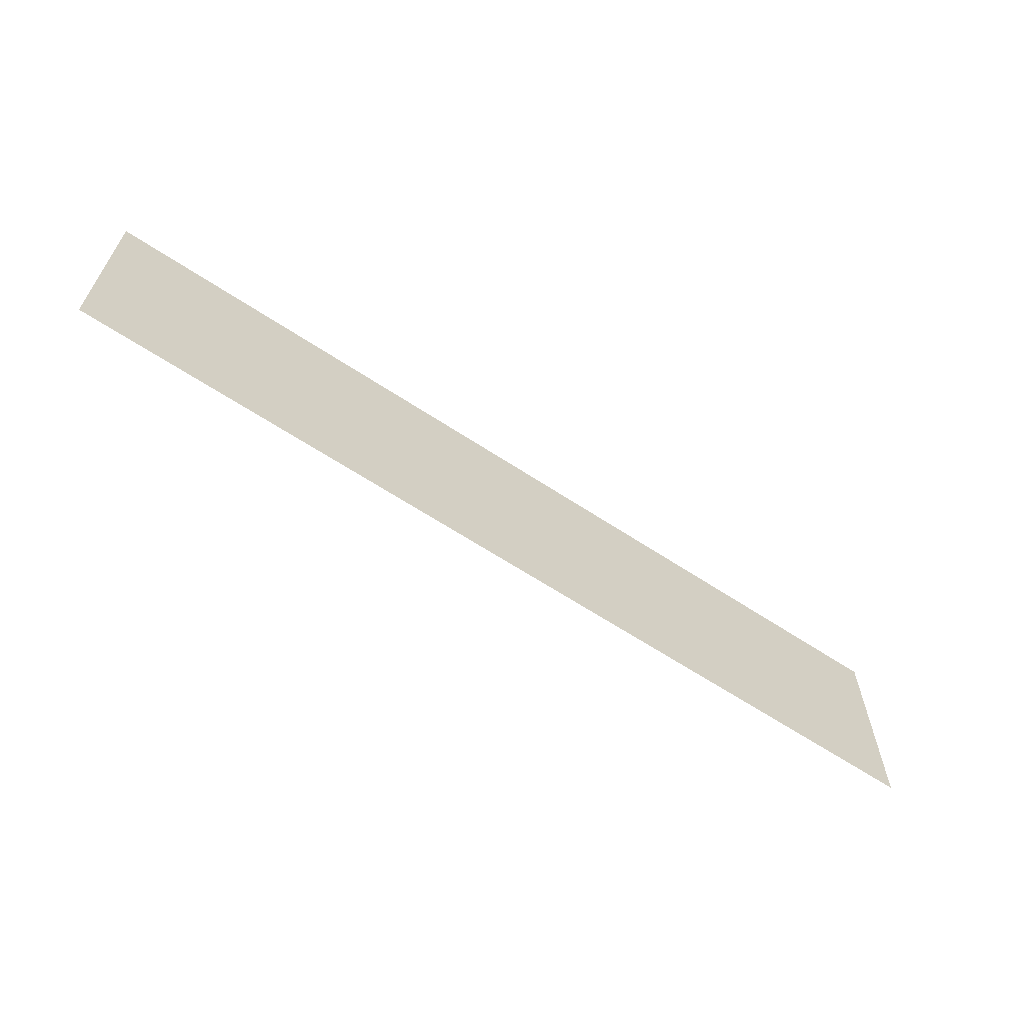
<metadata>
{"format":"obj","ext":"obj","renderer":"f3d","projection":"perspective","resolution":1024,"background":"white","views":[{"elev":-63.2,"azim":146.2,"up":"+Y"}]}
</metadata>
<code>
v -1960 -480 0
v -2000 -480 0
v -2000 -440 0
v -1960 -440 0
v -1920 -480 0
v -1920 -440 0
v -1880 -480 0
v -1880 -440 0
v -1840 -480 0
v -1840 -440 0
v -1800 -480 0
v -1800 -440 0
v -1760 -480 0
v -1760 -440 0
v -1720 -480 0
v -1720 -440 0
v -1680 -480 0
v -1680 -440 0
v -1640 -480 0
v -1640 -440 0
v -1600 -480 0
v -1600 -440 0
v -1560 -480 0
v -1560 -440 0
v -1520 -480 0
v -1520 -440 0
v -1480 -480 0
v -1480 -440 0
v -1440 -480 0
v -1440 -440 0
v -1400 -480 0
v -1400 -440 0
v -1360 -480 0
v -1360 -440 0
v -1320 -480 0
v -1320 -440 0
v -1280 -480 0
v -1280 -440 0
v -1240 -480 0
v -1240 -440 0
v -1200 -480 0
v -1200 -440 0
v -1160 -480 0
v -1160 -440 0
v -1120 -480 0
v -1120 -440 0
v -1080 -480 0
v -1080 -440 0
v -1040 -480 0
v -1040 -440 0
v -1000 -480 0
v -1000 -440 0
v -960 -480 0
v -960 -440 0
v -920 -480 0
v -920 -440 0
v -880 -480 0
v -880 -440 0
v -840 -480 0
v -840 -440 0
v -800 -480 0
v -800 -440 0
v -760 -480 0
v -760 -440 0
v -720 -480 0
v -720 -440 0
v -680 -480 0
v -680 -440 0
v -640 -480 0
v -640 -440 0
v -600 -480 0
v -600 -440 0
v -560 -480 0
v -560 -440 0
v -520 -480 0
v -520 -440 0
v -480 -480 0
v -480 -440 0
v -440 -480 0
v -440 -440 0
v -400 -480 0
v -400 -440 0
v -360 -480 0
v -360 -440 0
v -320 -480 0
v -320 -440 0
v -280 -480 0
v -280 -440 0
v -240 -480 0
v -240 -440 0
v -200 -480 0
v -200 -440 0
v -160 -480 0
v -160 -440 0
v -120 -480 0
v -120 -440 0
v -80 -480 0
v -80 -440 0
v -40 -480 0
v -40 -440 0
v 0 -480 0
v 0 -440 0
v -2000 -400 0
v -1960 -400 0
v -1920 -400 0
v -1880 -400 0
v -1840 -400 0
v -1800 -400 0
v -1760 -400 0
v -1720 -400 0
v -1680 -400 0
v -1640 -400 0
v -1600 -400 0
v -1560 -400 0
v -1520 -400 0
v -1480 -400 0
v -1440 -400 0
v -1400 -400 0
v -1360 -400 0
v -1320 -400 0
v -1280 -400 0
v -1240 -400 0
v -1200 -400 0
v -1160 -400 0
v -1120 -400 0
v -1080 -400 0
v -1040 -400 0
v -1000 -400 0
v -960 -400 0
v -920 -400 0
v -880 -400 0
v -840 -400 0
v -800 -400 0
v -760 -400 0
v -720 -400 0
v -680 -400 0
v -640 -400 0
v -600 -400 0
v -560 -400 0
v -520 -400 0
v -480 -400 0
v -440 -400 0
v -400 -400 0
v -360 -400 0
v -320 -400 0
v -280 -400 0
v -240 -400 0
v -200 -400 0
v -160 -400 0
v -120 -400 0
v -80 -400 0
v -40 -400 0
v 0 -400 0
v -2000 -360 0
v -1960 -360 0
v -1920 -360 0
v -1880 -360 0
v -1840 -360 0
v -1800 -360 0
v -1760 -360 0
v -1720 -360 0
v -1680 -360 0
v -1640 -360 0
v -1600 -360 0
v -1560 -360 0
v -1520 -360 0
v -1480 -360 0
v -1440 -360 0
v -1400 -360 0
v -1360 -360 0
v -1320 -360 0
v -1280 -360 0
v -1240 -360 0
v -1200 -360 0
v -1160 -360 0
v -1120 -360 0
v -1080 -360 0
v -1040 -360 0
v -1000 -360 0
v -960 -360 0
v -920 -360 0
v -880 -360 0
v -840 -360 0
v -800 -360 0
v -760 -360 0
v -720 -360 0
v -680 -360 0
v -640 -360 0
v -600 -360 0
v -560 -360 0
v -520 -360 0
v -480 -360 0
v -440 -360 0
v -400 -360 0
v -360 -360 0
v -320 -360 0
v -280 -360 0
v -240 -360 0
v -200 -360 0
v -160 -360 0
v -120 -360 0
v -80 -360 0
v -40 -360 0
v 0 -360 0
v -2000 -320 0
v -1960 -320 0
v -1920 -320 0
v -1880 -320 0
v -1840 -320 0
v -1800 -320 0
v -1760 -320 0
v -1720 -320 0
v -1680 -320 0
v -1640 -320 0
v -1600 -320 0
v -1560 -320 0
v -1520 -320 0
v -1480 -320 0
v -1440 -320 0
v -1400 -320 0
v -1360 -320 0
v -1320 -320 0
v -1280 -320 0
v -1240 -320 0
v -1200 -320 0
v -1160 -320 0
v -1120 -320 0
v -1080 -320 0
v -1040 -320 0
v -1000 -320 0
v -960 -320 0
v -920 -320 0
v -880 -320 0
v -840 -320 0
v -800 -320 0
v -760 -320 0
v -720 -320 0
v -680 -320 0
v -640 -320 0
v -600 -320 0
v -560 -320 0
v -520 -320 0
v -480 -320 0
v -440 -320 0
v -400 -320 0
v -360 -320 0
v -320 -320 0
v -280 -320 0
v -240 -320 0
v -200 -320 0
v -160 -320 0
v -120 -320 0
v -80 -320 0
v -40 -320 0
v 0 -320 0
v -2000 -280 0
v -1960 -280 0
v -1920 -280 0
v -1880 -280 0
v -1840 -280 0
v -1800 -280 0
v -1760 -280 0
v -1720 -280 0
v -1680 -280 0
v -1640 -280 0
v -1600 -280 0
v -1560 -280 0
v -1520 -280 0
v -1480 -280 0
v -1440 -280 0
v -1400 -280 0
v -1360 -280 0
v -1320 -280 0
v -1280 -280 0
v -1240 -280 0
v -1200 -280 0
v -1160 -280 0
v -1120 -280 0
v -1080 -280 0
v -1040 -280 0
v -1000 -280 0
v -960 -280 0
v -920 -280 0
v -880 -280 0
v -840 -280 0
v -800 -280 0
v -760 -280 0
v -720 -280 0
v -680 -280 0
v -640 -280 0
v -600 -280 0
v -560 -280 0
v -520 -280 0
v -480 -280 0
v -440 -280 0
v -400 -280 0
v -360 -280 0
v -320 -280 0
v -280 -280 0
v -240 -280 0
v -200 -280 0
v -160 -280 0
v -120 -280 0
v -80 -280 0
v -40 -280 0
v 0 -280 0
v -2000 -240 0
v -1960 -240 0
v -1920 -240 0
v -1880 -240 0
v -1840 -240 0
v -1800 -240 0
v -1760 -240 0
v -1720 -240 0
v -1680 -240 0
v -1640 -240 0
v -1600 -240 0
v -1560 -240 0
v -1520 -240 0
v -1480 -240 0
v -1440 -240 0
v -1400 -240 0
v -1360 -240 0
v -1320 -240 0
v -1280 -240 0
v -1240 -240 0
v -1200 -240 0
v -1160 -240 0
v -1120 -240 0
v -1080 -240 0
v -1040 -240 0
v -1000 -240 0
v -960 -240 0
v -920 -240 0
v -880 -240 0
v -840 -240 0
v -800 -240 0
v -760 -240 0
v -720 -240 0
v -680 -240 0
v -640 -240 0
v -600 -240 0
v -560 -240 0
v -520 -240 0
v -480 -240 0
v -440 -240 0
v -400 -240 0
v -360 -240 0
v -320 -240 0
v -280 -240 0
v -240 -240 0
v -200 -240 0
v -160 -240 0
v -120 -240 0
v -80 -240 0
v -40 -240 0
v 0 -240 0
v -2000 -200 0
v -1960 -200 0
v -1920 -200 0
v -1880 -200 0
v -1840 -200 0
v -1800 -200 0
v -1760 -200 0
v -1720 -200 0
v -1680 -200 0
v -1640 -200 0
v -1600 -200 0
v -1560 -200 0
v -1520 -200 0
v -1480 -200 0
v -1440 -200 0
v -1400 -200 0
v -1360 -200 0
v -1320 -200 0
v -1280 -200 0
v -1240 -200 0
v -1200 -200 0
v -1160 -200 0
v -1120 -200 0
v -1080 -200 0
v -1040 -200 0
v -1000 -200 0
v -960 -200 0
v -920 -200 0
v -880 -200 0
v -840 -200 0
v -800 -200 0
v -760 -200 0
v -720 -200 0
v -680 -200 0
v -640 -200 0
v -600 -200 0
v -560 -200 0
v -520 -200 0
v -480 -200 0
v -440 -200 0
v -400 -200 0
v -360 -200 0
v -320 -200 0
v -280 -200 0
v -240 -200 0
v -200 -200 0
v -160 -200 0
v -120 -200 0
v -80 -200 0
v -40 -200 0
v 0 -200 0
v -2000 -160 0
v -1960 -160 0
v -1920 -160 0
v -1880 -160 0
v -1840 -160 0
v -1800 -160 0
v -1760 -160 0
v -1720 -160 0
v -1680 -160 0
v -1640 -160 0
v -1600 -160 0
v -1560 -160 0
v -1520 -160 0
v -1480 -160 0
v -1440 -160 0
v -1400 -160 0
v -1360 -160 0
v -1320 -160 0
v -1280 -160 0
v -1240 -160 0
v -1200 -160 0
v -1160 -160 0
v -1120 -160 0
v -1080 -160 0
v -1040 -160 0
v -1000 -160 0
v -960 -160 0
v -920 -160 0
v -880 -160 0
v -840 -160 0
v -800 -160 0
v -760 -160 0
v -720 -160 0
v -680 -160 0
v -640 -160 0
v -600 -160 0
v -560 -160 0
v -520 -160 0
v -480 -160 0
v -440 -160 0
v -400 -160 0
v -360 -160 0
v -320 -160 0
v -280 -160 0
v -240 -160 0
v -200 -160 0
v -160 -160 0
v -120 -160 0
v -80 -160 0
v -40 -160 0
v 0 -160 0
v -2000 -120 0
v -1960 -120 0
v -1920 -120 0
v -1880 -120 0
v -1840 -120 0
v -1800 -120 0
v -1760 -120 0
v -1720 -120 0
v -1680 -120 0
v -1640 -120 0
v -1600 -120 0
v -1560 -120 0
v -1520 -120 0
v -1480 -120 0
v -1440 -120 0
v -1400 -120 0
v -1360 -120 0
v -1320 -120 0
v -1280 -120 0
v -1240 -120 0
v -1200 -120 0
v -1160 -120 0
v -1120 -120 0
v -1080 -120 0
v -1040 -120 0
v -1000 -120 0
v -960 -120 0
v -920 -120 0
v -880 -120 0
v -840 -120 0
v -800 -120 0
v -760 -120 0
v -720 -120 0
v -680 -120 0
v -640 -120 0
v -600 -120 0
v -560 -120 0
v -520 -120 0
v -480 -120 0
v -440 -120 0
v -400 -120 0
v -360 -120 0
v -320 -120 0
v -280 -120 0
v -240 -120 0
v -200 -120 0
v -160 -120 0
v -120 -120 0
v -80 -120 0
v -40 -120 0
v 0 -120 0
v -2000 -80 0
v -1960 -80 0
v -1920 -80 0
v -1880 -80 0
v -1840 -80 0
v -1800 -80 0
v -1760 -80 0
v -1720 -80 0
v -1680 -80 0
v -1640 -80 0
v -1600 -80 0
v -1560 -80 0
v -1520 -80 0
v -1480 -80 0
v -1440 -80 0
v -1400 -80 0
v -1360 -80 0
v -1320 -80 0
v -1280 -80 0
v -1240 -80 0
v -1200 -80 0
v -1160 -80 0
v -1120 -80 0
v -1080 -80 0
v -1040 -80 0
v -1000 -80 0
v -960 -80 0
v -920 -80 0
v -880 -80 0
v -840 -80 0
v -800 -80 0
v -760 -80 0
v -720 -80 0
v -680 -80 0
v -640 -80 0
v -600 -80 0
v -560 -80 0
v -520 -80 0
v -480 -80 0
v -440 -80 0
v -400 -80 0
v -360 -80 0
v -320 -80 0
v -280 -80 0
v -240 -80 0
v -200 -80 0
v -160 -80 0
v -120 -80 0
v -80 -80 0
v -40 -80 0
v 0 -80 0
v -2000 -40 0
v -1960 -40 0
v -1920 -40 0
v -1880 -40 0
v -1840 -40 0
v -1800 -40 0
v -1760 -40 0
v -1720 -40 0
v -1680 -40 0
v -1640 -40 0
v -1600 -40 0
v -1560 -40 0
v -1520 -40 0
v -1480 -40 0
v -1440 -40 0
v -1400 -40 0
v -1360 -40 0
v -1320 -40 0
v -1280 -40 0
v -1240 -40 0
v -1200 -40 0
v -1160 -40 0
v -1120 -40 0
v -1080 -40 0
v -1040 -40 0
v -1000 -40 0
v -960 -40 0
v -920 -40 0
v -880 -40 0
v -840 -40 0
v -800 -40 0
v -760 -40 0
v -720 -40 0
v -680 -40 0
v -640 -40 0
v -600 -40 0
v -560 -40 0
v -520 -40 0
v -480 -40 0
v -440 -40 0
v -400 -40 0
v -360 -40 0
v -320 -40 0
v -280 -40 0
v -240 -40 0
v -200 -40 0
v -160 -40 0
v -120 -40 0
v -80 -40 0
v -40 -40 0
v 0 -40 0
v -2000 0 0
v -1960 0 0
v -1920 0 0
v -1880 0 0
v -1840 0 0
v -1800 0 0
v -1760 0 0
v -1720 0 0
v -1680 0 0
v -1640 0 0
v -1600 0 0
v -1560 0 0
v -1520 0 0
v -1480 0 0
v -1440 0 0
v -1400 0 0
v -1360 0 0
v -1320 0 0
v -1280 0 0
v -1240 0 0
v -1200 0 0
v -1160 0 0
v -1120 0 0
v -1080 0 0
v -1040 0 0
v -1000 0 0
v -960 0 0
v -920 0 0
v -880 0 0
v -840 0 0
v -800 0 0
v -760 0 0
v -720 0 0
v -680 0 0
v -640 0 0
v -600 0 0
v -560 0 0
v -520 0 0
v -480 0 0
v -440 0 0
v -400 0 0
v -360 0 0
v -320 0 0
v -280 0 0
v -240 0 0
v -200 0 0
v -160 0 0
v -120 0 0
v -80 0 0
v -40 0 0
v 0 0 0
g mesh_0001
f 1 2 3 4
f 5 1 4 6
f 7 5 6 8
f 9 7 8 10
f 11 9 10 12
f 13 11 12 14
f 15 13 14 16
f 17 15 16 18
f 19 17 18 20
f 21 19 20 22
f 23 21 22 24
f 25 23 24 26
f 27 25 26 28
f 29 27 28 30
f 31 29 30 32
f 33 31 32 34
f 35 33 34 36
f 37 35 36 38
f 39 37 38 40
f 41 39 40 42
f 43 41 42 44
f 45 43 44 46
f 47 45 46 48
f 49 47 48 50
f 51 49 50 52
f 53 51 52 54
f 55 53 54 56
f 57 55 56 58
f 59 57 58 60
f 61 59 60 62
f 63 61 62 64
f 65 63 64 66
f 67 65 66 68
f 69 67 68 70
f 71 69 70 72
f 73 71 72 74
f 75 73 74 76
f 77 75 76 78
f 79 77 78 80
f 81 79 80 82
f 83 81 82 84
f 85 83 84 86
f 87 85 86 88
f 89 87 88 90
f 91 89 90 92
f 93 91 92 94
f 95 93 94 96
f 97 95 96 98
f 99 97 98 100
f 101 99 100 102
f 4 3 103 104
f 6 4 104 105
f 8 6 105 106
f 10 8 106 107
f 12 10 107 108
f 14 12 108 109
f 16 14 109 110
f 18 16 110 111
f 20 18 111 112
f 22 20 112 113
f 24 22 113 114
f 26 24 114 115
f 28 26 115 116
f 30 28 116 117
f 32 30 117 118
f 34 32 118 119
f 36 34 119 120
f 38 36 120 121
f 40 38 121 122
f 42 40 122 123
f 44 42 123 124
f 46 44 124 125
f 48 46 125 126
f 50 48 126 127
f 52 50 127 128
f 54 52 128 129
f 56 54 129 130
f 58 56 130 131
f 60 58 131 132
f 62 60 132 133
f 64 62 133 134
f 66 64 134 135
f 68 66 135 136
f 70 68 136 137
f 72 70 137 138
f 74 72 138 139
f 76 74 139 140
f 78 76 140 141
f 80 78 141 142
f 82 80 142 143
f 84 82 143 144
f 86 84 144 145
f 88 86 145 146
f 90 88 146 147
f 92 90 147 148
f 94 92 148 149
f 96 94 149 150
f 98 96 150 151
f 100 98 151 152
f 102 100 152 153
f 104 103 154 155
f 105 104 155 156
f 106 105 156 157
f 107 106 157 158
f 108 107 158 159
f 109 108 159 160
f 110 109 160 161
f 111 110 161 162
f 112 111 162 163
f 113 112 163 164
f 114 113 164 165
f 115 114 165 166
f 116 115 166 167
f 117 116 167 168
f 118 117 168 169
f 119 118 169 170
f 120 119 170 171
f 121 120 171 172
f 122 121 172 173
f 123 122 173 174
f 124 123 174 175
f 125 124 175 176
f 126 125 176 177
f 127 126 177 178
f 128 127 178 179
f 129 128 179 180
f 130 129 180 181
f 131 130 181 182
f 132 131 182 183
f 133 132 183 184
f 134 133 184 185
f 135 134 185 186
f 136 135 186 187
f 137 136 187 188
f 138 137 188 189
f 139 138 189 190
f 140 139 190 191
f 141 140 191 192
f 142 141 192 193
f 143 142 193 194
f 144 143 194 195
f 145 144 195 196
f 146 145 196 197
f 147 146 197 198
f 148 147 198 199
f 149 148 199 200
f 150 149 200 201
f 151 150 201 202
f 152 151 202 203
f 153 152 203 204
f 155 154 205 206
f 156 155 206 207
f 157 156 207 208
f 158 157 208 209
f 159 158 209 210
f 160 159 210 211
f 161 160 211 212
f 162 161 212 213
f 163 162 213 214
f 164 163 214 215
f 165 164 215 216
f 166 165 216 217
f 167 166 217 218
f 168 167 218 219
f 169 168 219 220
f 170 169 220 221
f 171 170 221 222
f 172 171 222 223
f 173 172 223 224
f 174 173 224 225
f 175 174 225 226
f 176 175 226 227
f 177 176 227 228
f 178 177 228 229
f 179 178 229 230
f 180 179 230 231
f 181 180 231 232
f 182 181 232 233
f 183 182 233 234
f 184 183 234 235
f 185 184 235 236
f 186 185 236 237
f 187 186 237 238
f 188 187 238 239
f 189 188 239 240
f 190 189 240 241
f 191 190 241 242
f 192 191 242 243
f 193 192 243 244
f 194 193 244 245
f 195 194 245 246
f 196 195 246 247
f 197 196 247 248
f 198 197 248 249
f 199 198 249 250
f 200 199 250 251
f 201 200 251 252
f 202 201 252 253
f 203 202 253 254
f 204 203 254 255
f 206 205 256 257
f 207 206 257 258
f 208 207 258 259
f 209 208 259 260
f 210 209 260 261
f 211 210 261 262
f 212 211 262 263
f 213 212 263 264
f 214 213 264 265
f 215 214 265 266
f 216 215 266 267
f 217 216 267 268
f 218 217 268 269
f 219 218 269 270
f 220 219 270 271
f 221 220 271 272
f 222 221 272 273
f 223 222 273 274
f 224 223 274 275
f 225 224 275 276
f 226 225 276 277
f 227 226 277 278
f 228 227 278 279
f 229 228 279 280
f 230 229 280 281
f 231 230 281 282
f 232 231 282 283
f 233 232 283 284
f 234 233 284 285
f 235 234 285 286
f 236 235 286 287
f 237 236 287 288
f 238 237 288 289
f 239 238 289 290
f 240 239 290 291
f 241 240 291 292
f 242 241 292 293
f 243 242 293 294
f 244 243 294 295
f 245 244 295 296
f 246 245 296 297
f 247 246 297 298
f 248 247 298 299
f 249 248 299 300
f 250 249 300 301
f 251 250 301 302
f 252 251 302 303
f 253 252 303 304
f 254 253 304 305
f 255 254 305 306
f 257 256 307 308
f 258 257 308 309
f 259 258 309 310
f 260 259 310 311
f 261 260 311 312
f 262 261 312 313
f 263 262 313 314
f 264 263 314 315
f 265 264 315 316
f 266 265 316 317
f 267 266 317 318
f 268 267 318 319
f 269 268 319 320
f 270 269 320 321
f 271 270 321 322
f 272 271 322 323
f 273 272 323 324
f 274 273 324 325
f 275 274 325 326
f 276 275 326 327
f 277 276 327 328
f 278 277 328 329
f 279 278 329 330
f 280 279 330 331
f 281 280 331 332
f 282 281 332 333
f 283 282 333 334
f 284 283 334 335
f 285 284 335 336
f 286 285 336 337
f 287 286 337 338
f 288 287 338 339
f 289 288 339 340
f 290 289 340 341
f 291 290 341 342
f 292 291 342 343
f 293 292 343 344
f 294 293 344 345
f 295 294 345 346
f 296 295 346 347
f 297 296 347 348
f 298 297 348 349
f 299 298 349 350
f 300 299 350 351
f 301 300 351 352
f 302 301 352 353
f 303 302 353 354
f 304 303 354 355
f 305 304 355 356
f 306 305 356 357
f 308 307 358 359
f 309 308 359 360
f 310 309 360 361
f 311 310 361 362
f 312 311 362 363
f 313 312 363 364
f 314 313 364 365
f 315 314 365 366
f 316 315 366 367
f 317 316 367 368
f 318 317 368 369
f 319 318 369 370
f 320 319 370 371
f 321 320 371 372
f 322 321 372 373
f 323 322 373 374
f 324 323 374 375
f 325 324 375 376
f 326 325 376 377
f 327 326 377 378
f 328 327 378 379
f 329 328 379 380
f 330 329 380 381
f 331 330 381 382
f 332 331 382 383
f 333 332 383 384
f 334 333 384 385
f 335 334 385 386
f 336 335 386 387
f 337 336 387 388
f 338 337 388 389
f 339 338 389 390
f 340 339 390 391
f 341 340 391 392
f 342 341 392 393
f 343 342 393 394
f 344 343 394 395
f 345 344 395 396
f 346 345 396 397
f 347 346 397 398
f 348 347 398 399
f 349 348 399 400
f 350 349 400 401
f 351 350 401 402
f 352 351 402 403
f 353 352 403 404
f 354 353 404 405
f 355 354 405 406
f 356 355 406 407
f 357 356 407 408
f 359 358 409 410
f 360 359 410 411
f 361 360 411 412
f 362 361 412 413
f 363 362 413 414
f 364 363 414 415
f 365 364 415 416
f 366 365 416 417
f 367 366 417 418
f 368 367 418 419
f 369 368 419 420
f 370 369 420 421
f 371 370 421 422
f 372 371 422 423
f 373 372 423 424
f 374 373 424 425
f 375 374 425 426
f 376 375 426 427
f 377 376 427 428
f 378 377 428 429
f 379 378 429 430
f 380 379 430 431
f 381 380 431 432
f 382 381 432 433
f 383 382 433 434
f 384 383 434 435
f 385 384 435 436
f 386 385 436 437
f 387 386 437 438
f 388 387 438 439
f 389 388 439 440
f 390 389 440 441
f 391 390 441 442
f 392 391 442 443
f 393 392 443 444
f 394 393 444 445
f 395 394 445 446
f 396 395 446 447
f 397 396 447 448
f 398 397 448 449
f 399 398 449 450
f 400 399 450 451
f 401 400 451 452
f 402 401 452 453
f 403 402 453 454
f 404 403 454 455
f 405 404 455 456
f 406 405 456 457
f 407 406 457 458
f 408 407 458 459
f 410 409 460 461
f 411 410 461 462
f 412 411 462 463
f 413 412 463 464
f 414 413 464 465
f 415 414 465 466
f 416 415 466 467
f 417 416 467 468
f 418 417 468 469
f 419 418 469 470
f 420 419 470 471
f 421 420 471 472
f 422 421 472 473
f 423 422 473 474
f 424 423 474 475
f 425 424 475 476
f 426 425 476 477
f 427 426 477 478
f 428 427 478 479
f 429 428 479 480
f 430 429 480 481
f 431 430 481 482
f 432 431 482 483
f 433 432 483 484
f 434 433 484 485
f 435 434 485 486
f 436 435 486 487
f 437 436 487 488
f 438 437 488 489
f 439 438 489 490
f 440 439 490 491
f 441 440 491 492
f 442 441 492 493
f 443 442 493 494
f 444 443 494 495
f 445 444 495 496
f 446 445 496 497
f 447 446 497 498
f 448 447 498 499
f 449 448 499 500
f 450 449 500 501
f 451 450 501 502
f 452 451 502 503
f 453 452 503 504
f 454 453 504 505
f 455 454 505 506
f 456 455 506 507
f 457 456 507 508
f 458 457 508 509
f 459 458 509 510
f 461 460 511 512
f 462 461 512 513
f 463 462 513 514
f 464 463 514 515
f 465 464 515 516
f 466 465 516 517
f 467 466 517 518
f 468 467 518 519
f 469 468 519 520
f 470 469 520 521
f 471 470 521 522
f 472 471 522 523
f 473 472 523 524
f 474 473 524 525
f 475 474 525 526
f 476 475 526 527
f 477 476 527 528
f 478 477 528 529
f 479 478 529 530
f 480 479 530 531
f 481 480 531 532
f 482 481 532 533
f 483 482 533 534
f 484 483 534 535
f 485 484 535 536
f 486 485 536 537
f 487 486 537 538
f 488 487 538 539
f 489 488 539 540
f 490 489 540 541
f 491 490 541 542
f 492 491 542 543
f 493 492 543 544
f 494 493 544 545
f 495 494 545 546
f 496 495 546 547
f 497 496 547 548
f 498 497 548 549
f 499 498 549 550
f 500 499 550 551
f 501 500 551 552
f 502 501 552 553
f 503 502 553 554
f 504 503 554 555
f 505 504 555 556
f 506 505 556 557
f 507 506 557 558
f 508 507 558 559
f 509 508 559 560
f 510 509 560 561
f 512 511 562 563
f 513 512 563 564
f 514 513 564 565
f 515 514 565 566
f 516 515 566 567
f 517 516 567 568
f 518 517 568 569
f 519 518 569 570
f 520 519 570 571
f 521 520 571 572
f 522 521 572 573
f 523 522 573 574
f 524 523 574 575
f 525 524 575 576
f 526 525 576 577
f 527 526 577 578
f 528 527 578 579
f 529 528 579 580
f 530 529 580 581
f 531 530 581 582
f 532 531 582 583
f 533 532 583 584
f 534 533 584 585
f 535 534 585 586
f 536 535 586 587
f 537 536 587 588
f 538 537 588 589
f 539 538 589 590
f 540 539 590 591
f 541 540 591 592
f 542 541 592 593
f 543 542 593 594
f 544 543 594 595
f 545 544 595 596
f 546 545 596 597
f 547 546 597 598
f 548 547 598 599
f 549 548 599 600
f 550 549 600 601
f 551 550 601 602
f 552 551 602 603
f 553 552 603 604
f 554 553 604 605
f 555 554 605 606
f 556 555 606 607
f 557 556 607 608
f 558 557 608 609
f 559 558 609 610
f 560 559 610 611
f 561 560 611 612
f 563 562 613 614
f 564 563 614 615
f 565 564 615 616
f 566 565 616 617
f 567 566 617 618
f 568 567 618 619
f 569 568 619 620
f 570 569 620 621
f 571 570 621 622
f 572 571 622 623
f 573 572 623 624
f 574 573 624 625
f 575 574 625 626
f 576 575 626 627
f 577 576 627 628
f 578 577 628 629
f 579 578 629 630
f 580 579 630 631
f 581 580 631 632
f 582 581 632 633
f 583 582 633 634
f 584 583 634 635
f 585 584 635 636
f 586 585 636 637
f 587 586 637 638
f 588 587 638 639
f 589 588 639 640
f 590 589 640 641
f 591 590 641 642
f 592 591 642 643
f 593 592 643 644
f 594 593 644 645
f 595 594 645 646
f 596 595 646 647
f 597 596 647 648
f 598 597 648 649
f 599 598 649 650
f 600 599 650 651
f 601 600 651 652
f 602 601 652 653
f 603 602 653 654
f 604 603 654 655
f 605 604 655 656
f 606 605 656 657
f 607 606 657 658
f 608 607 658 659
f 609 608 659 660
f 610 609 660 661
f 611 610 661 662
f 612 611 662 663

</code>
